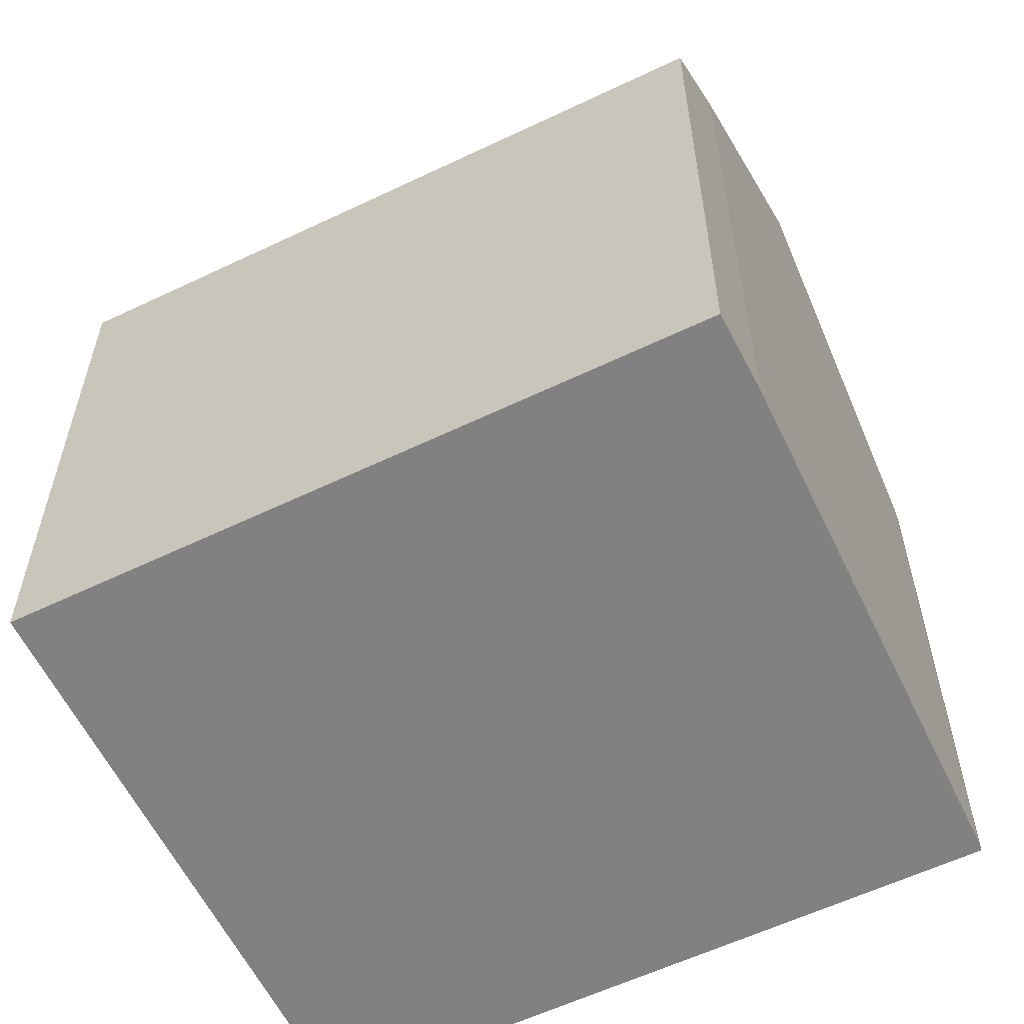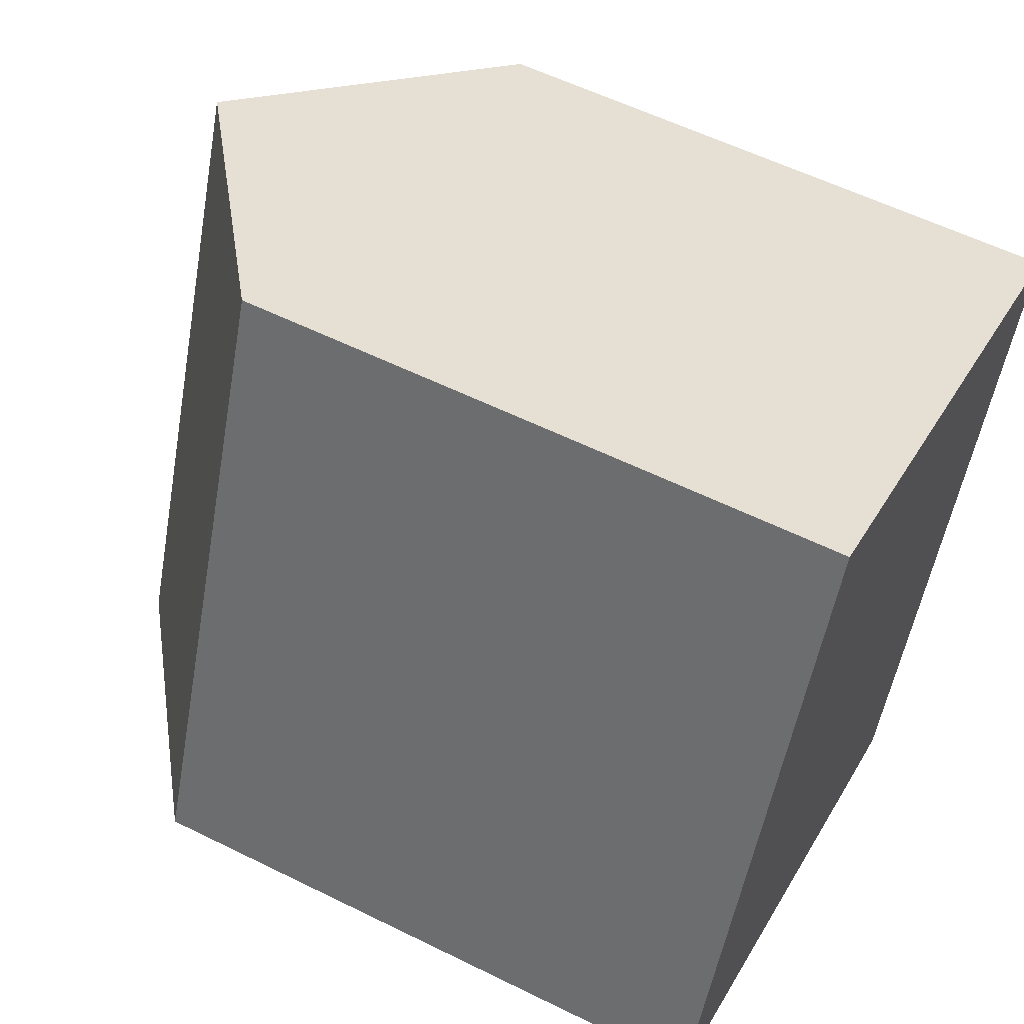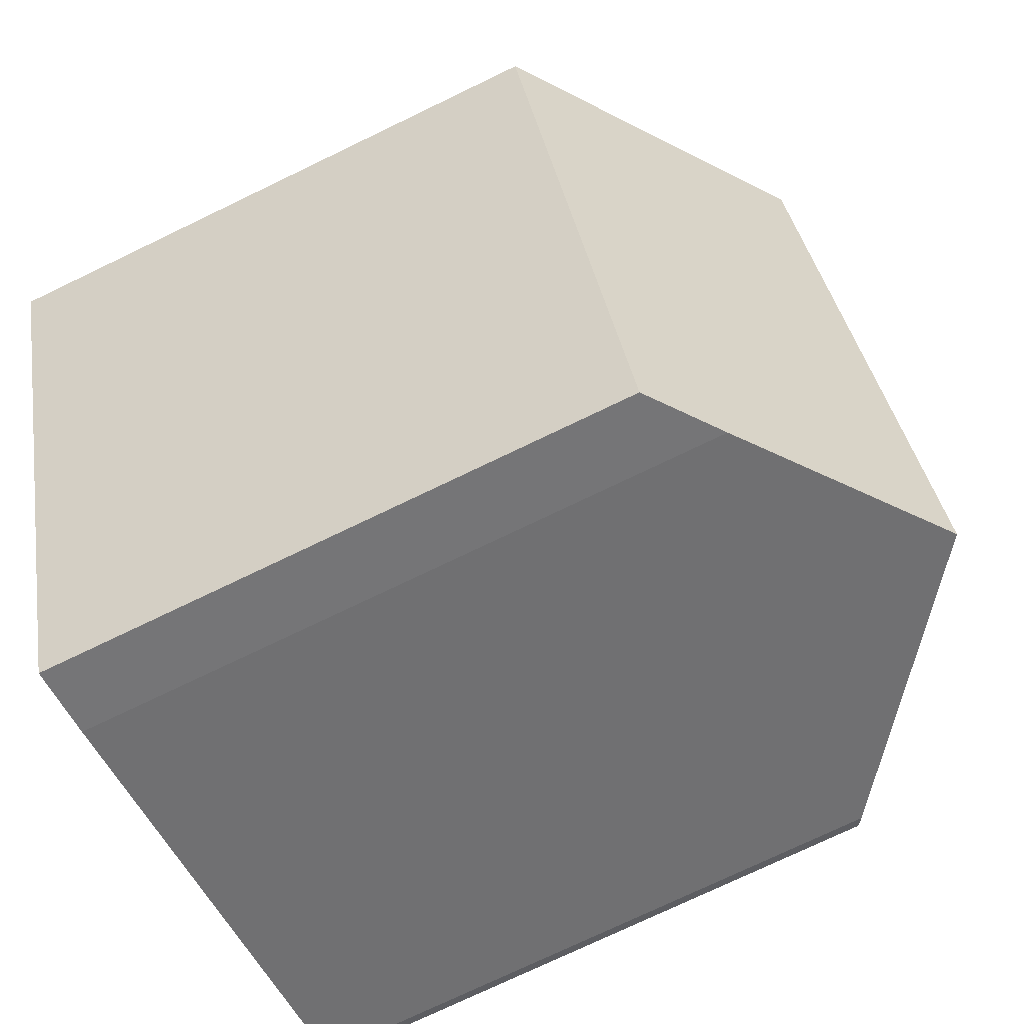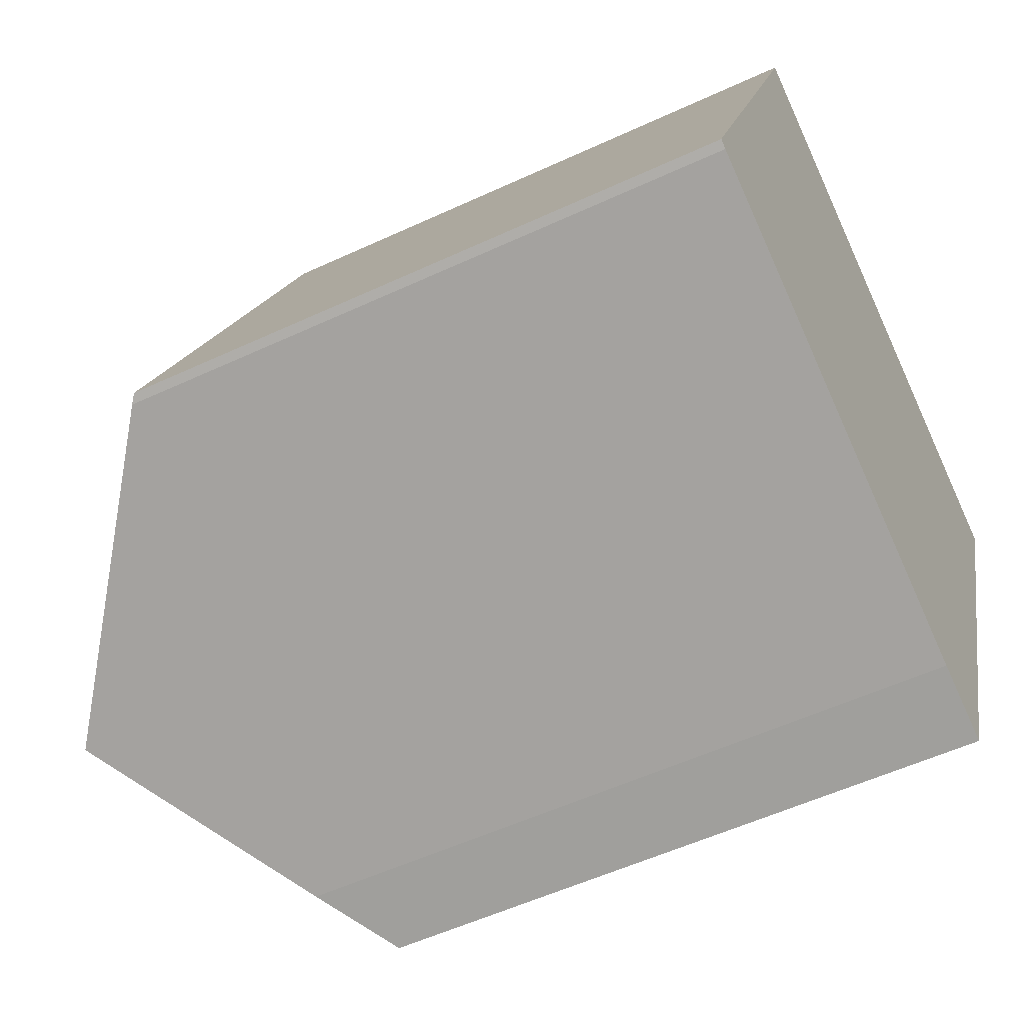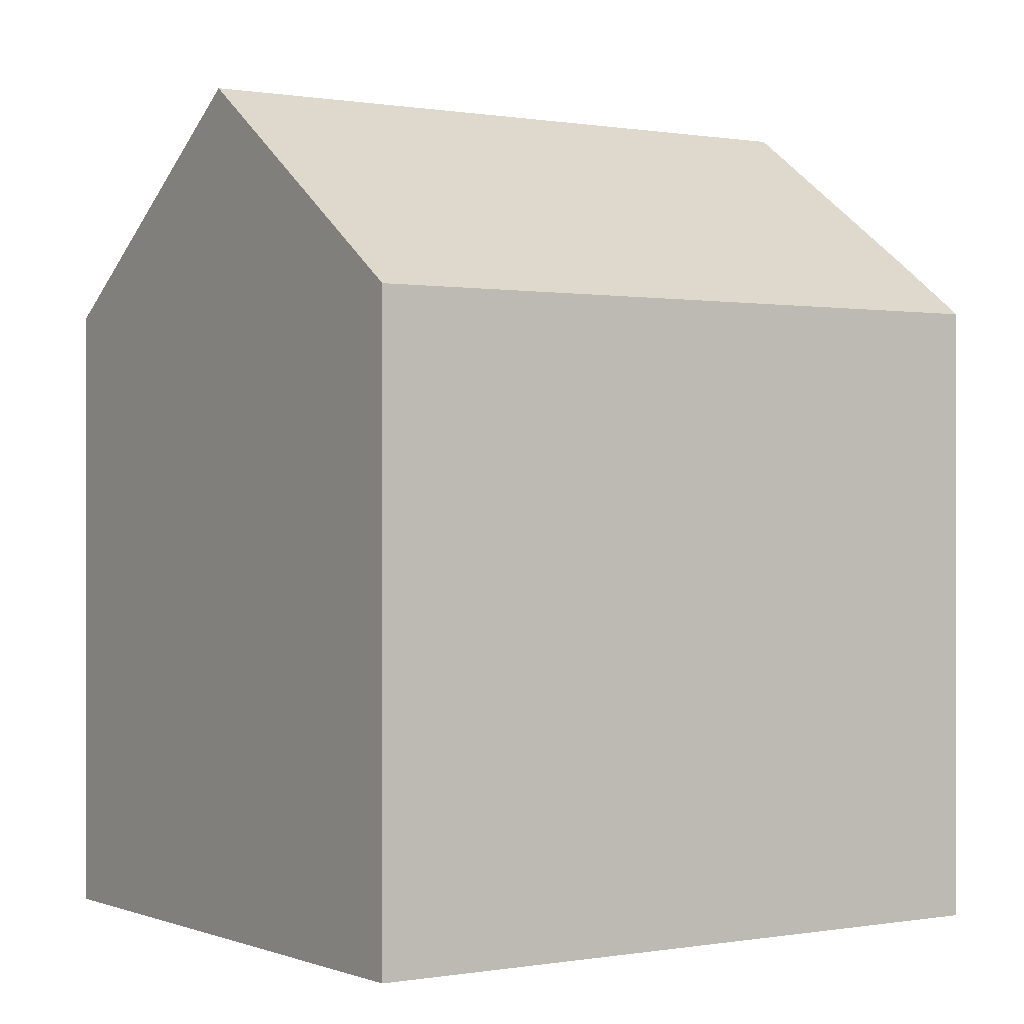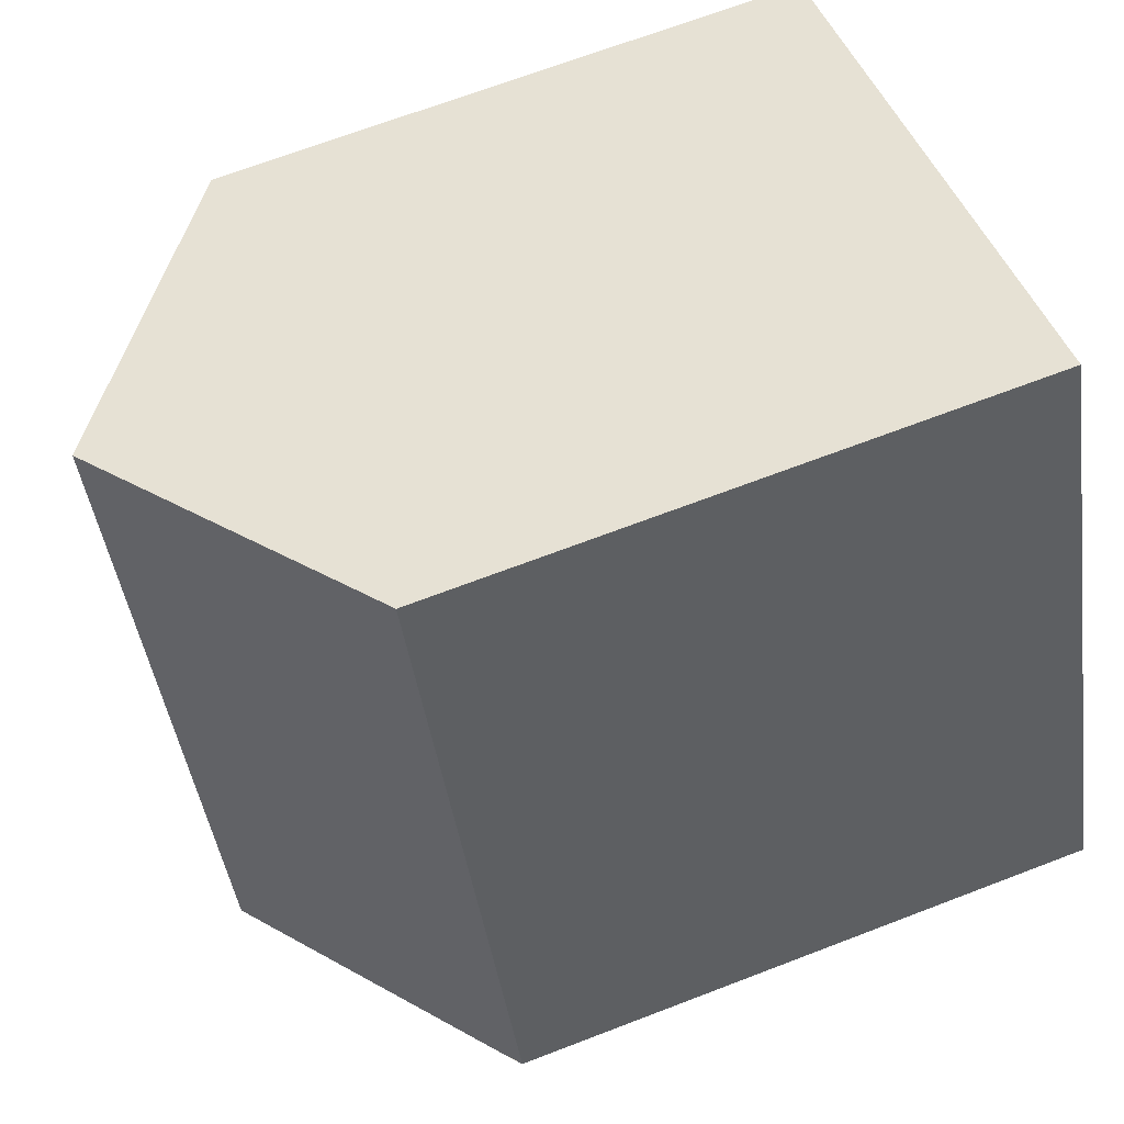
<metadata>
{"format":"obj","ext":"obj","renderer":"f3d","projection":"perspective","resolution":1024,"background":"white","views":[{"elev":-60.4,"azim":137.9,"up":"+Y"},{"elev":57.1,"azim":-62.7,"up":"+Z"},{"elev":-74.9,"azim":115.7,"up":"+Z"},{"elev":-54.6,"azim":-63.8,"up":"+Z"},{"elev":0.2,"azim":77.4,"up":"+Y"},{"elev":67.8,"azim":-111.1,"up":"+Z"}]}
</metadata>
<code>
v  11.86 18.13 11.4
v  10.82 14.73 -4.489
v  6.243 18.13 -2.601
v  12.48 13.51 -5.114
v  18.12 13.51 8.948
v  5.679 13.57 13.83
v  0.543 13.9 -0.251
v  0 13.49 8.259e-16
v  6.096 13.88 13.67
v  5.679 -8.469e-16 13.83
v  11.86 -6.983e-16 11.4
v  18.12 -5.479e-16 8.948
v  6.096 -8.369e-16 13.67
v  12.48 3.131e-16 -5.114
v  10.82 2.749e-16 -4.489
v  0.184 13.63 -0.103
v  0.184 6.307e-18 -0.103
v  6.243 1.593e-16 -2.601
v  0.543 1.537e-17 -0.251
v  0 0 0
g defaultobject
f 1 2 3
f 2 1 4
f 4 1 5
f 6 7 8
f 7 6 3
f 3 6 9
f 3 9 1
f 9 5 1
f 5 9 6
f 5 6 10
f 5 10 11
f 5 11 12
f 11 10 13
f 12 4 5
f 4 12 14
f 4 15 2
f 15 4 14
f 15 3 2
f 3 15 7
f 7 15 16
f 16 15 17
f 17 15 18
f 17 18 19
f 17 8 16
f 8 17 20
f 8 10 6
f 10 8 20
f 12 15 14
f 15 12 18
f 18 12 19
f 19 12 17
f 17 12 20
f 20 12 11
f 20 11 13
f 20 13 10

</code>
